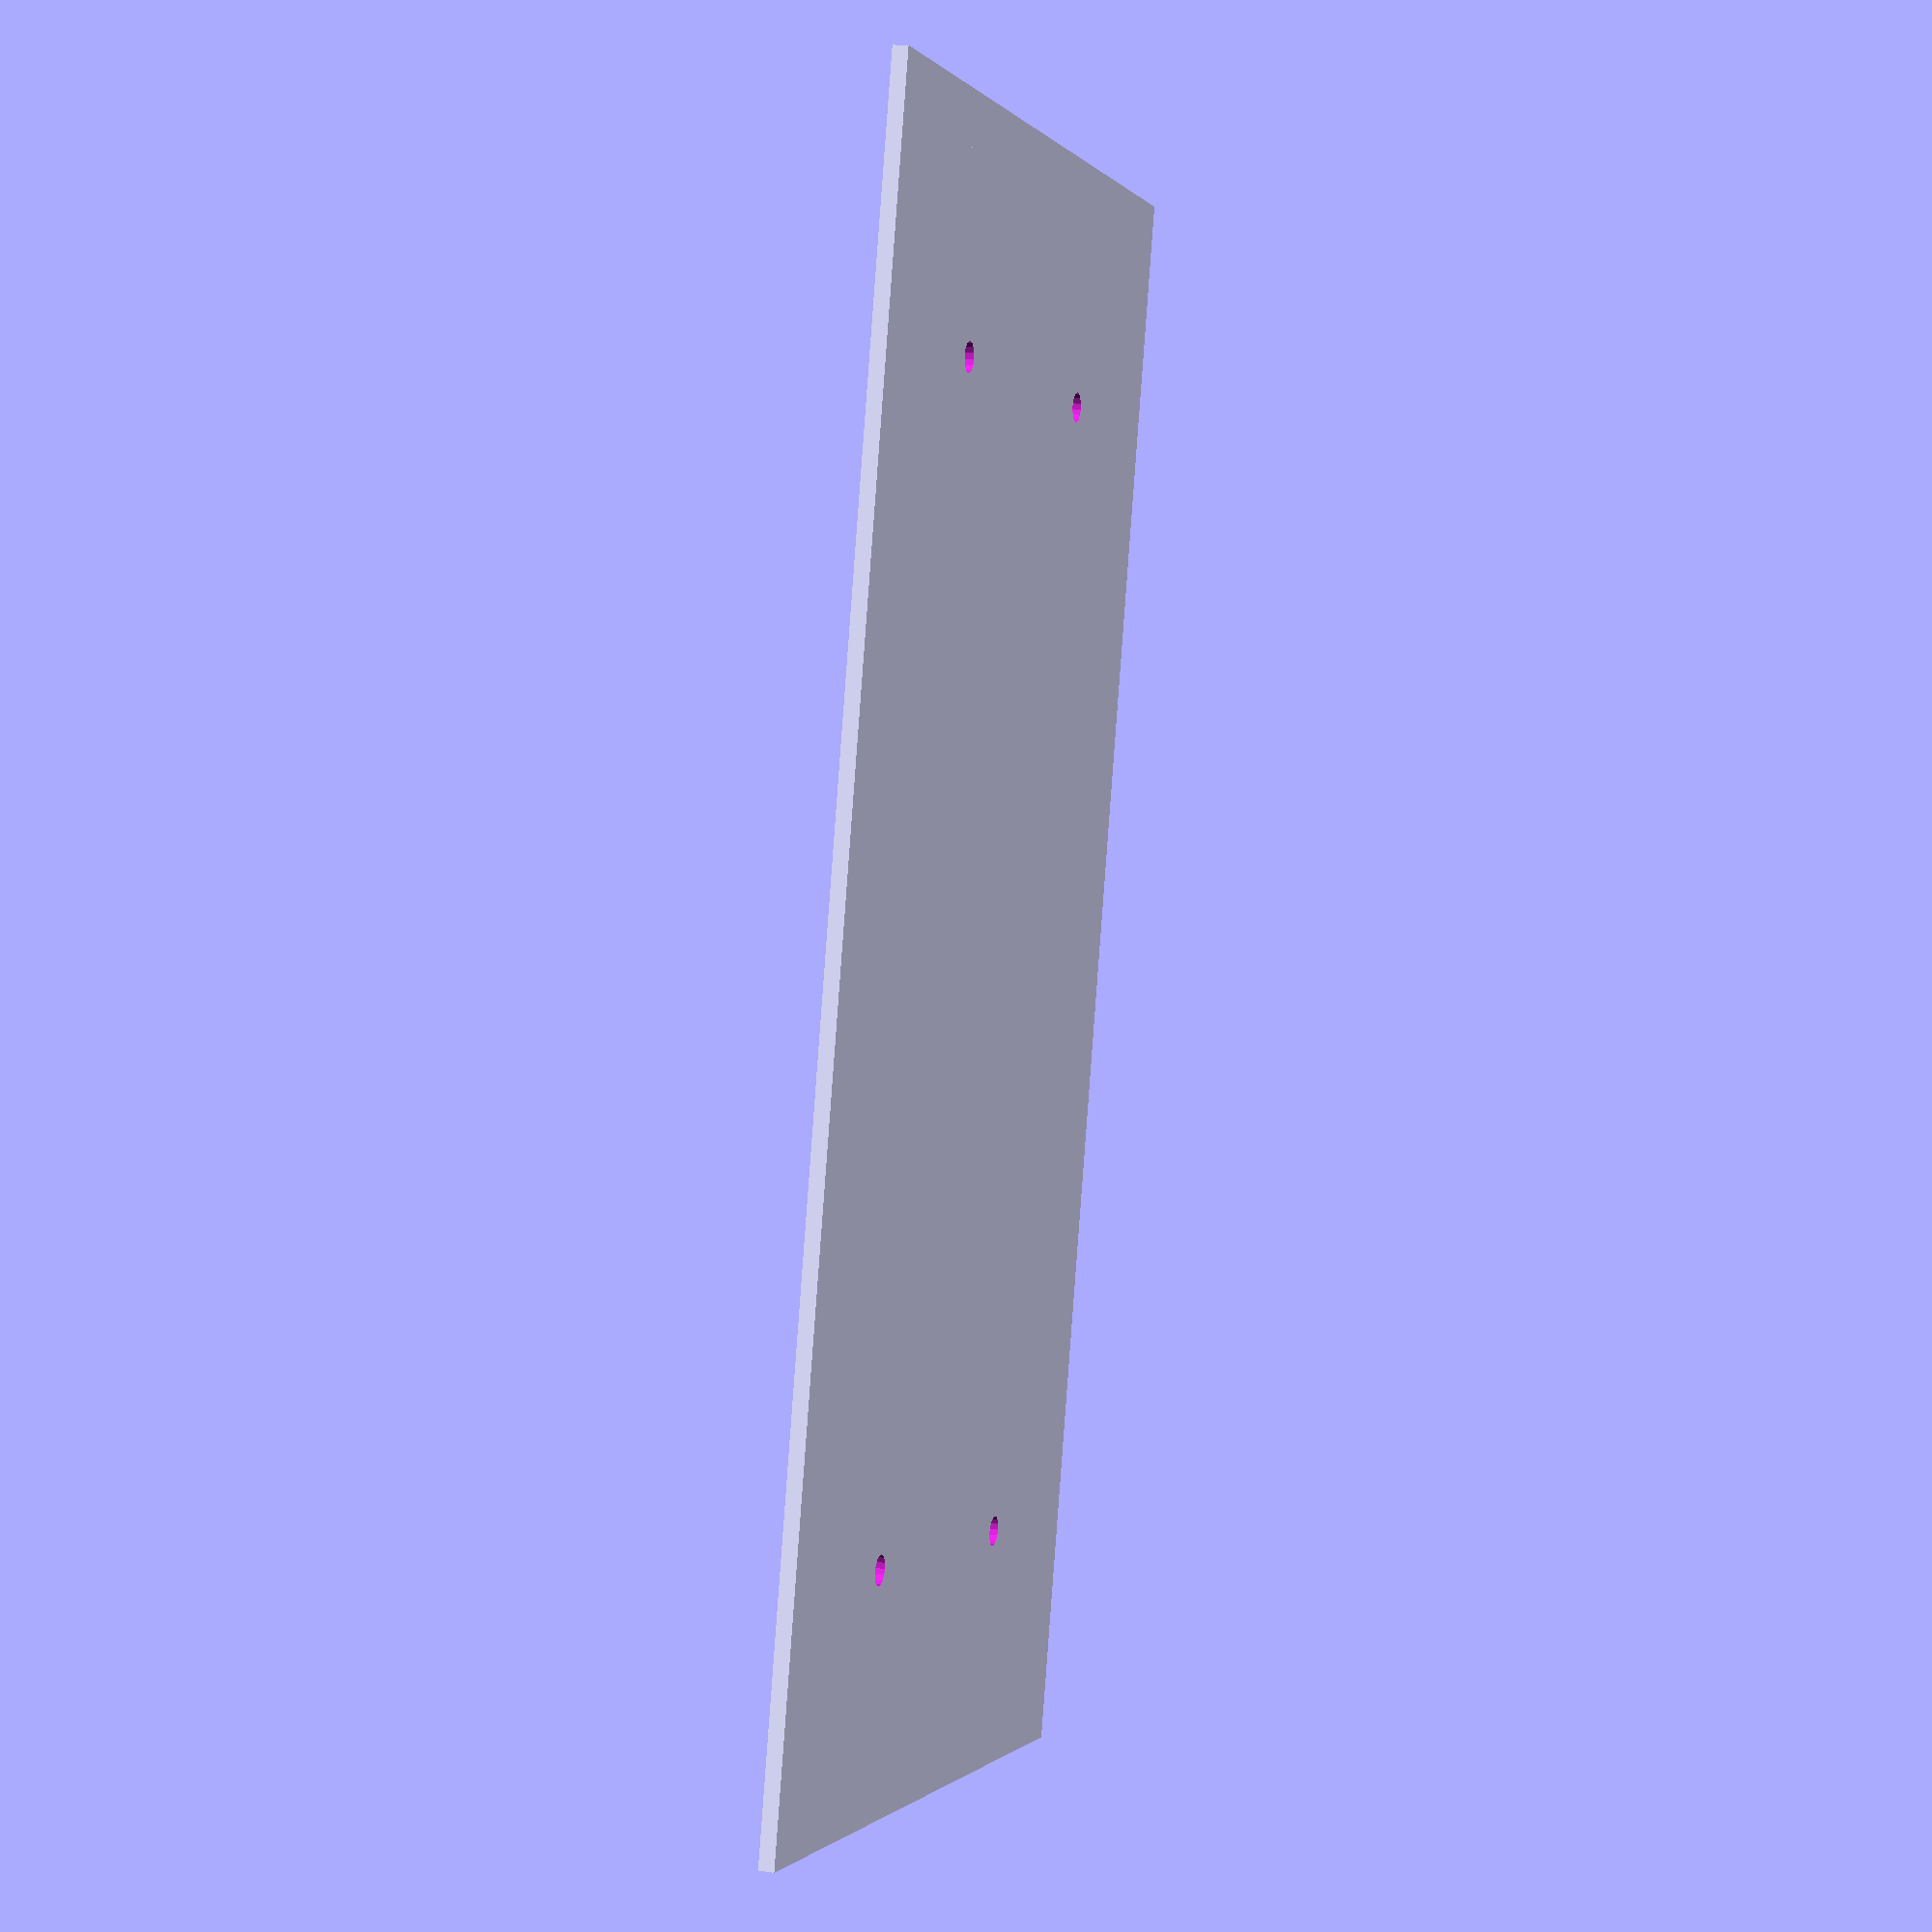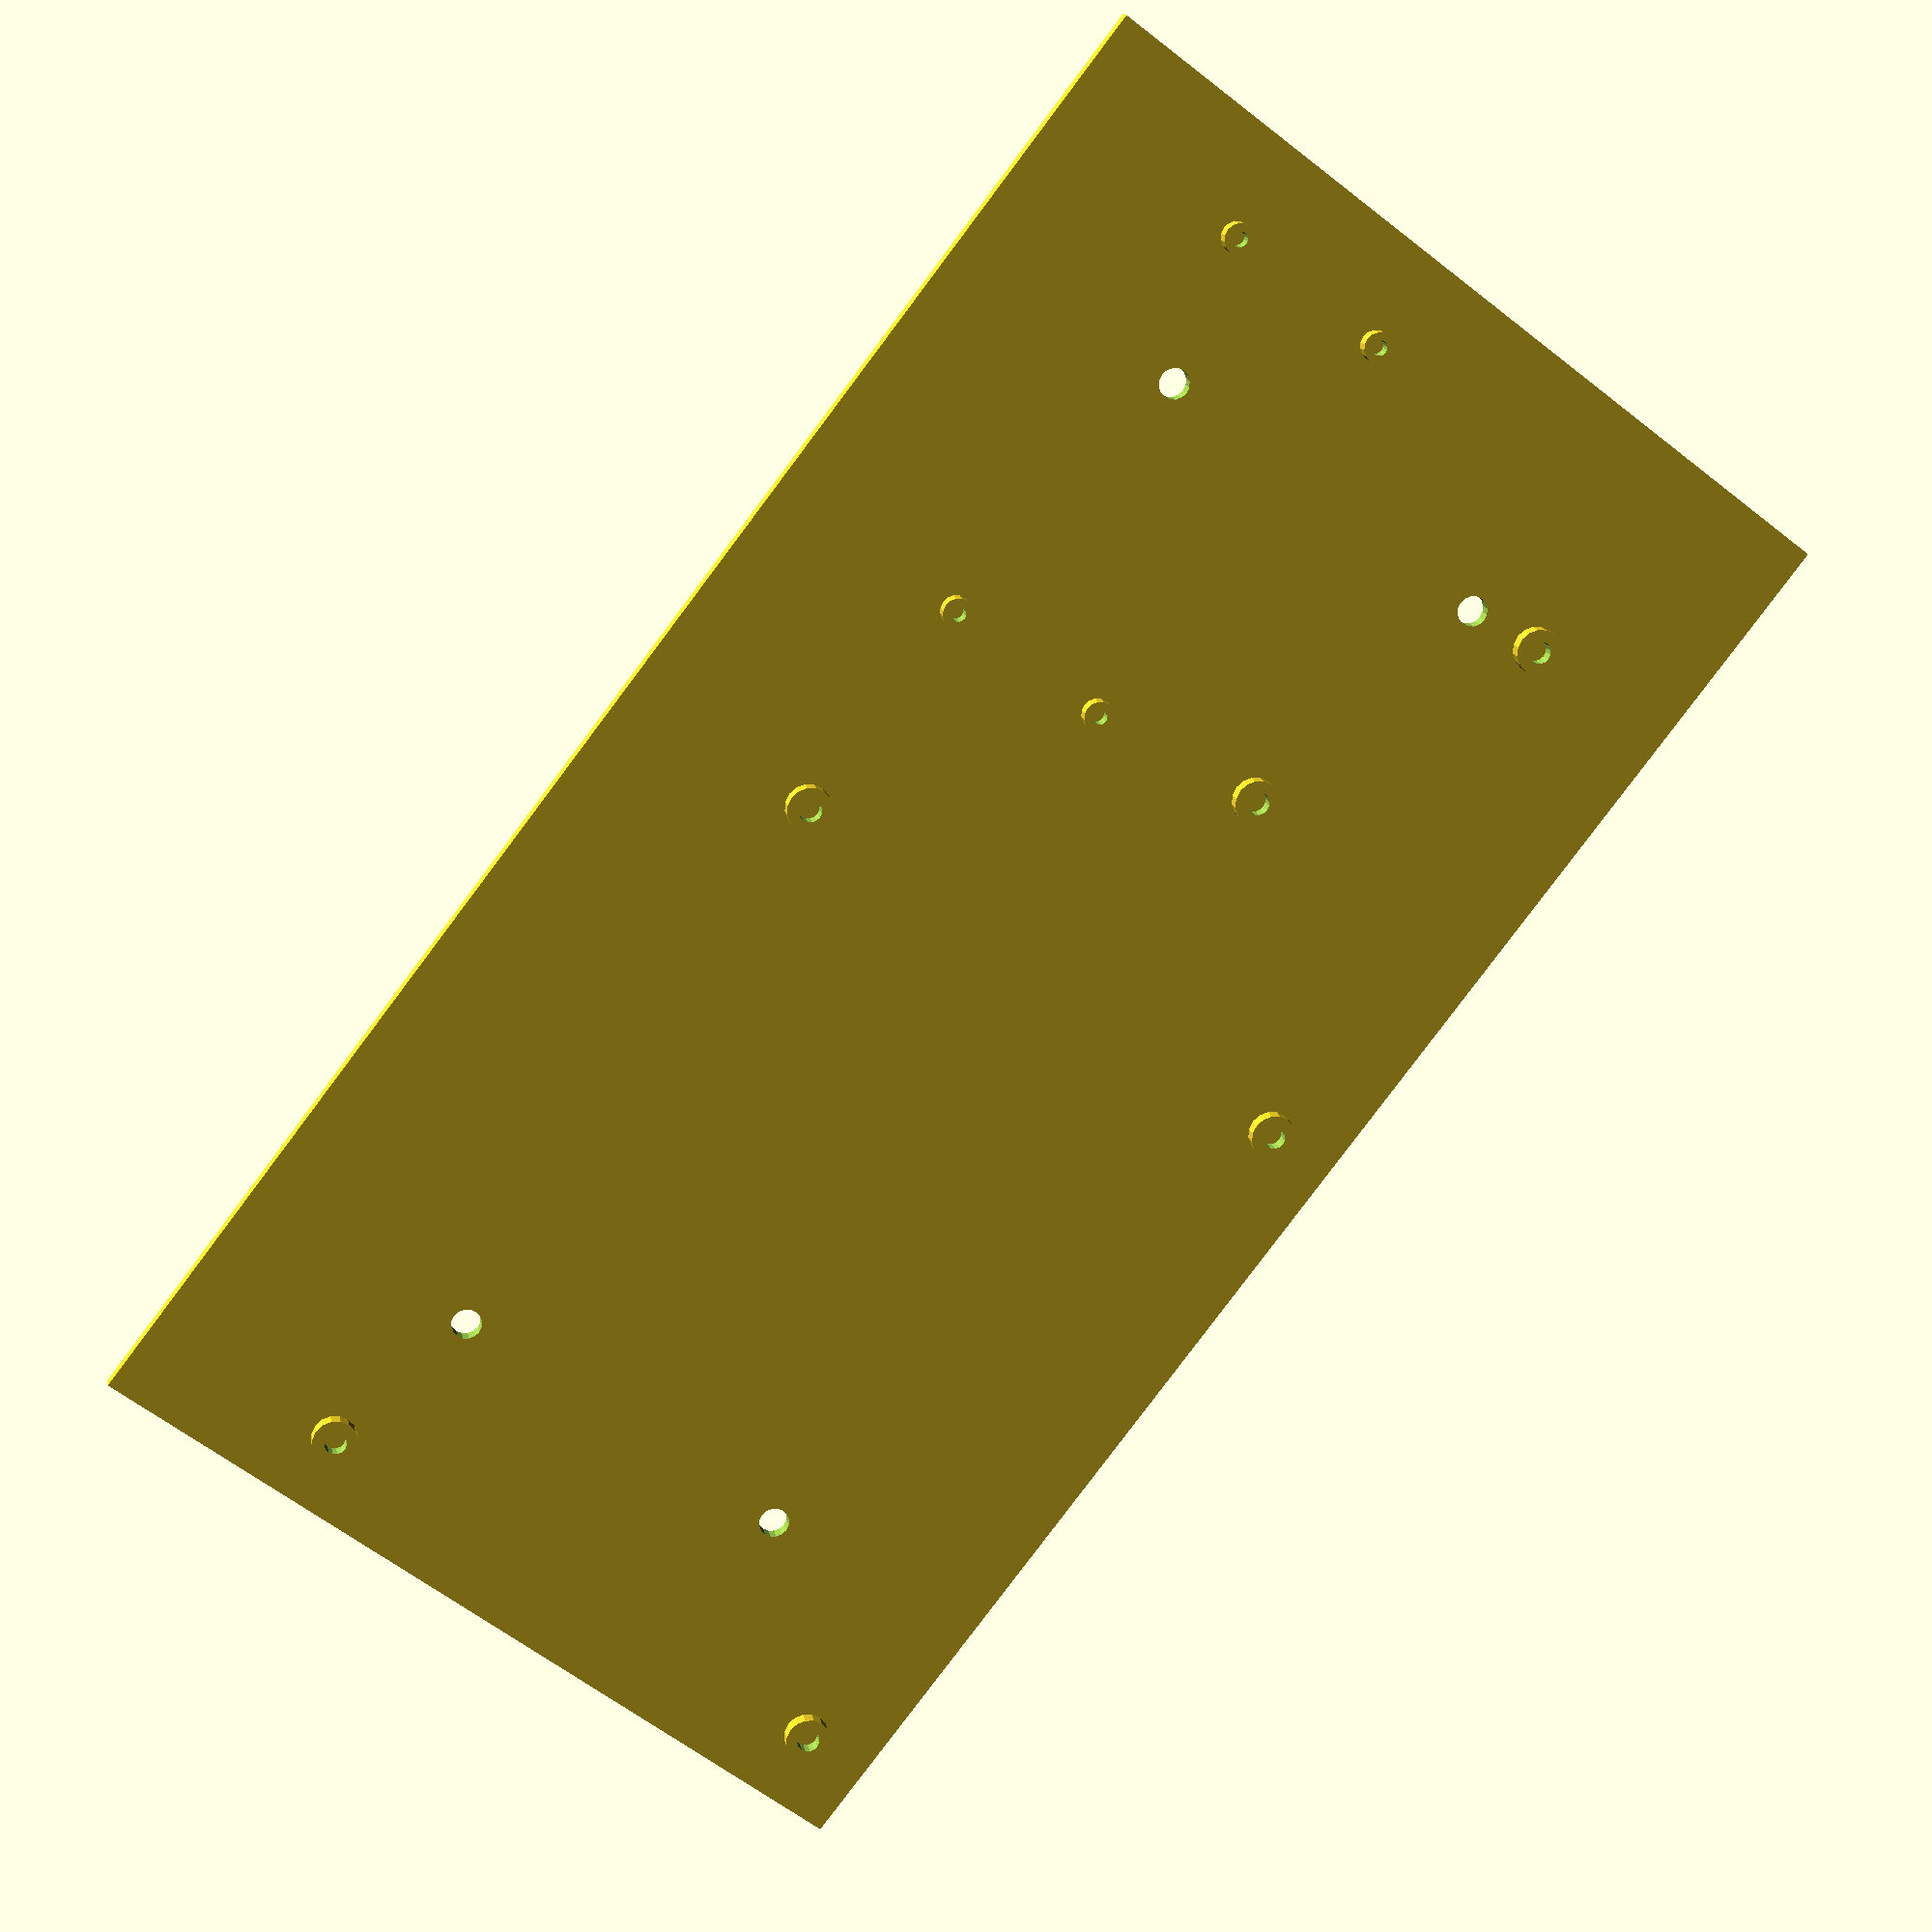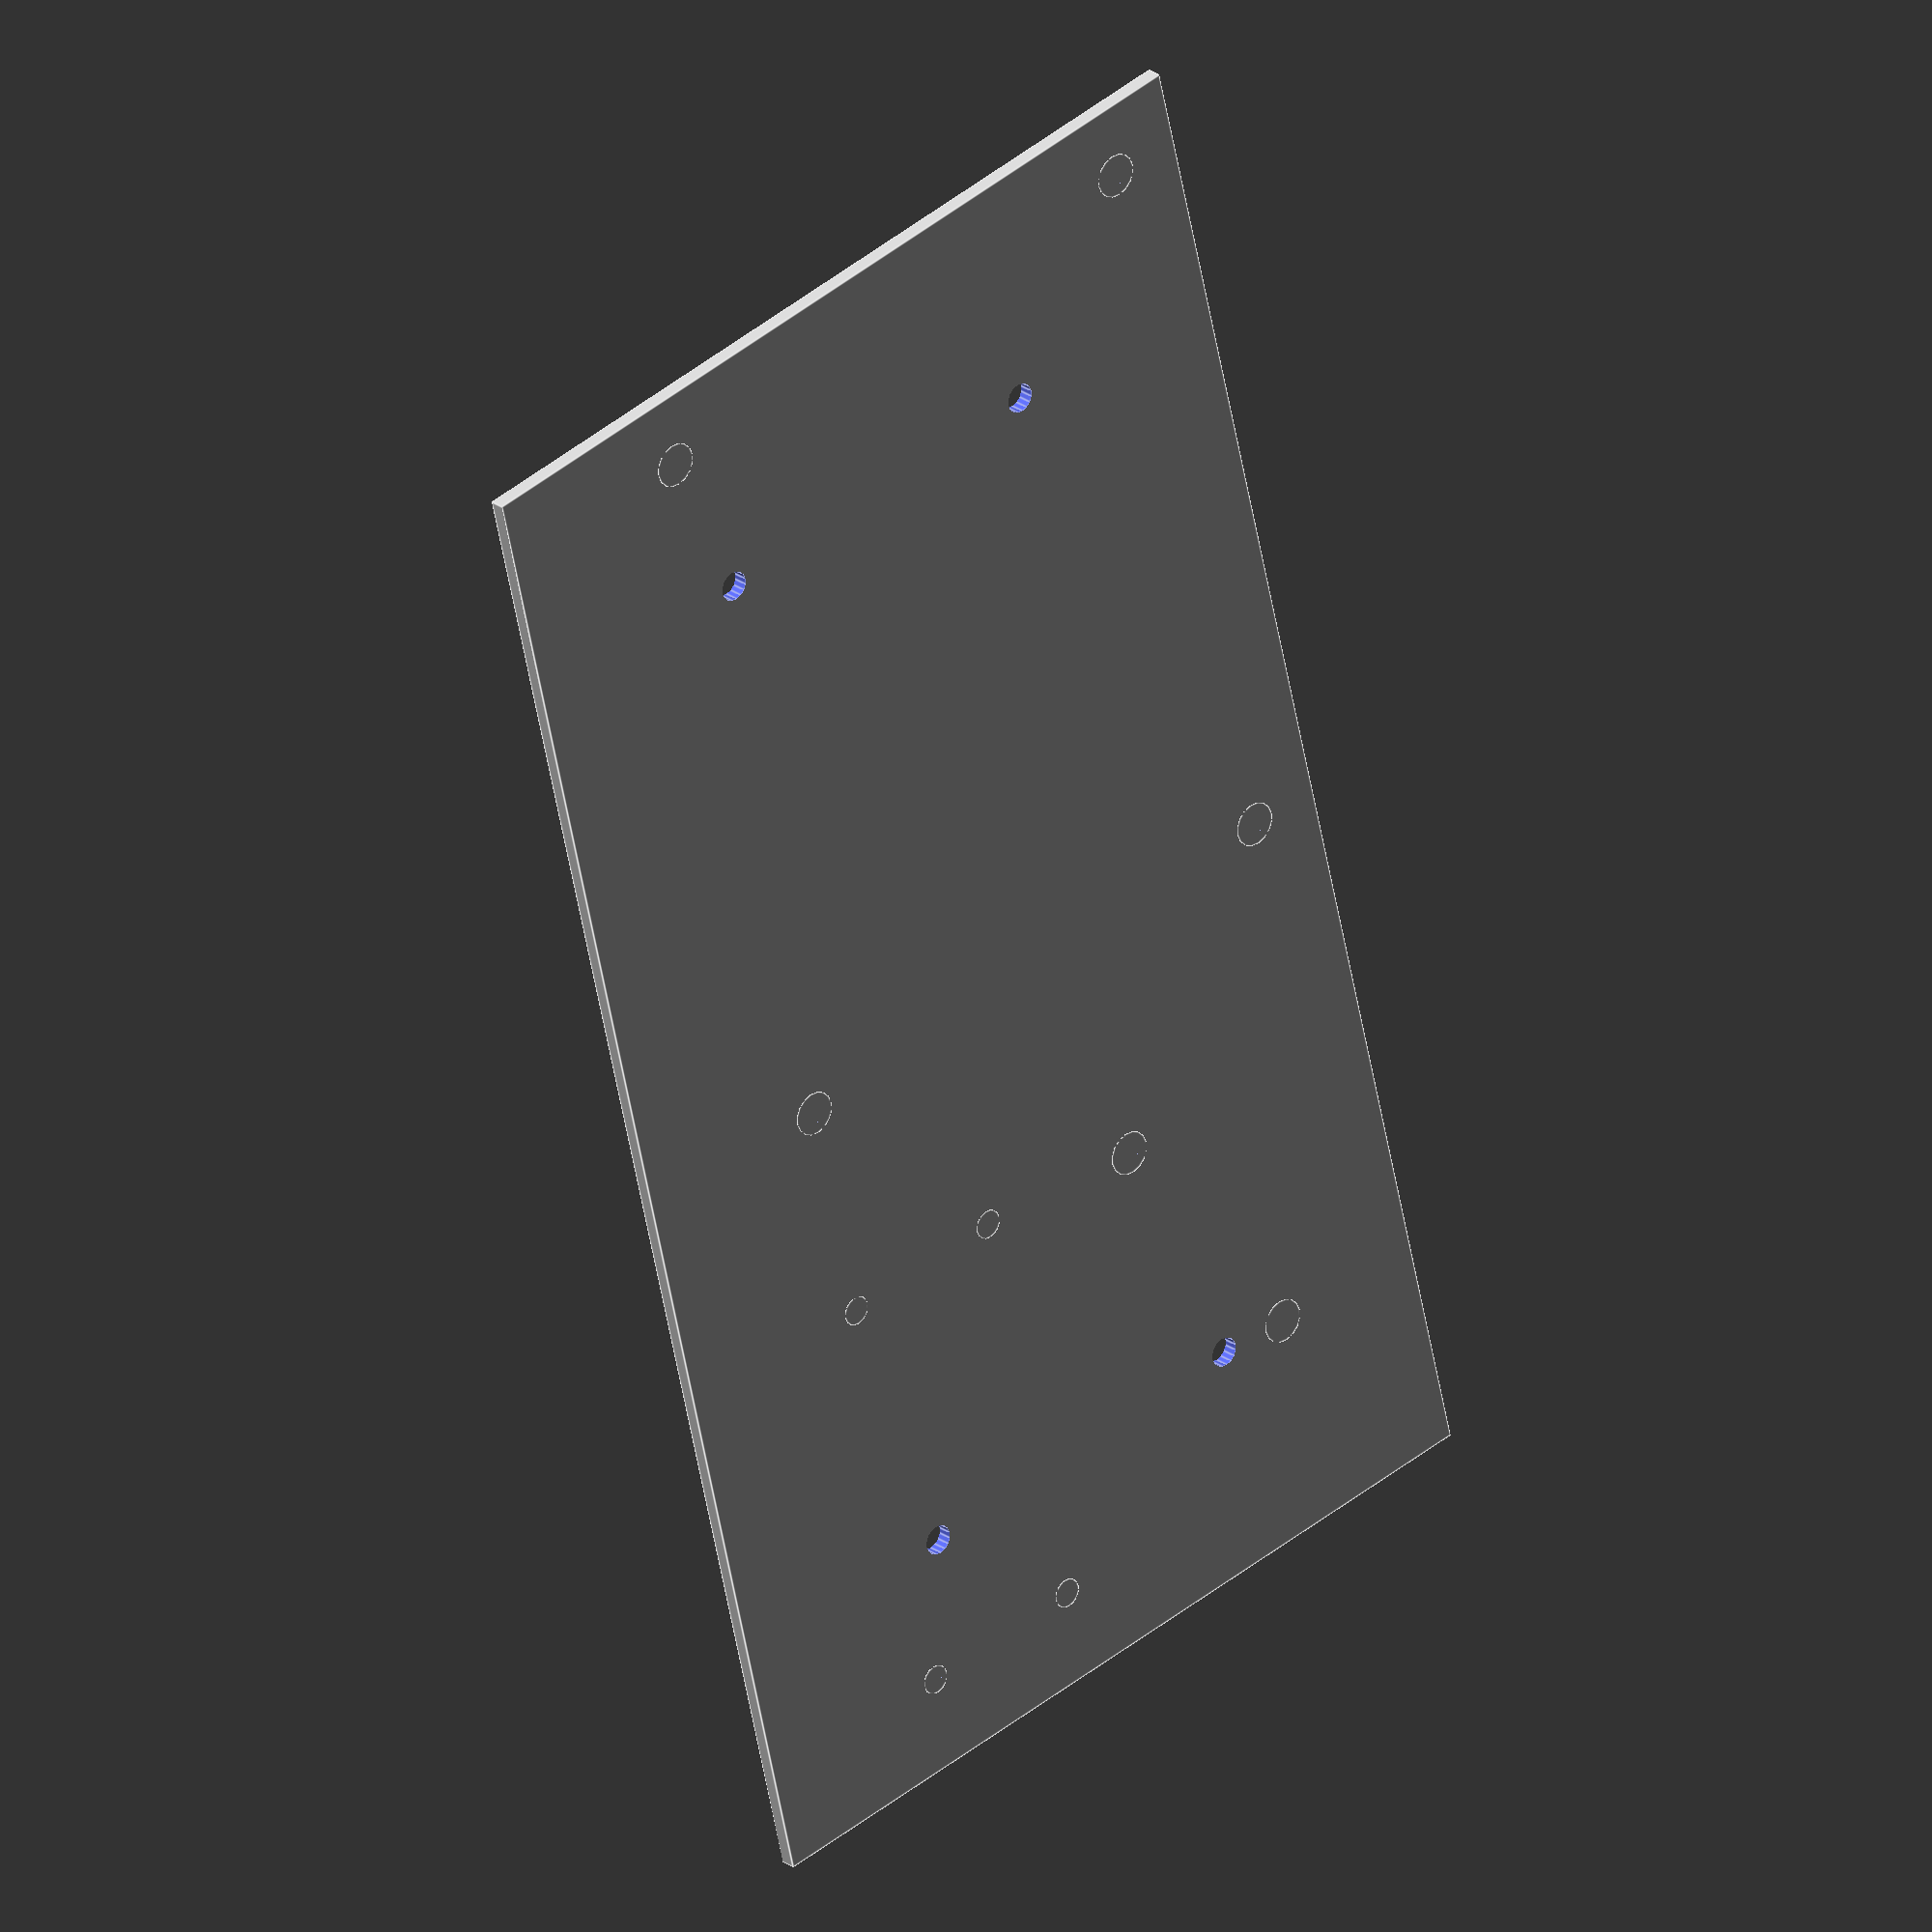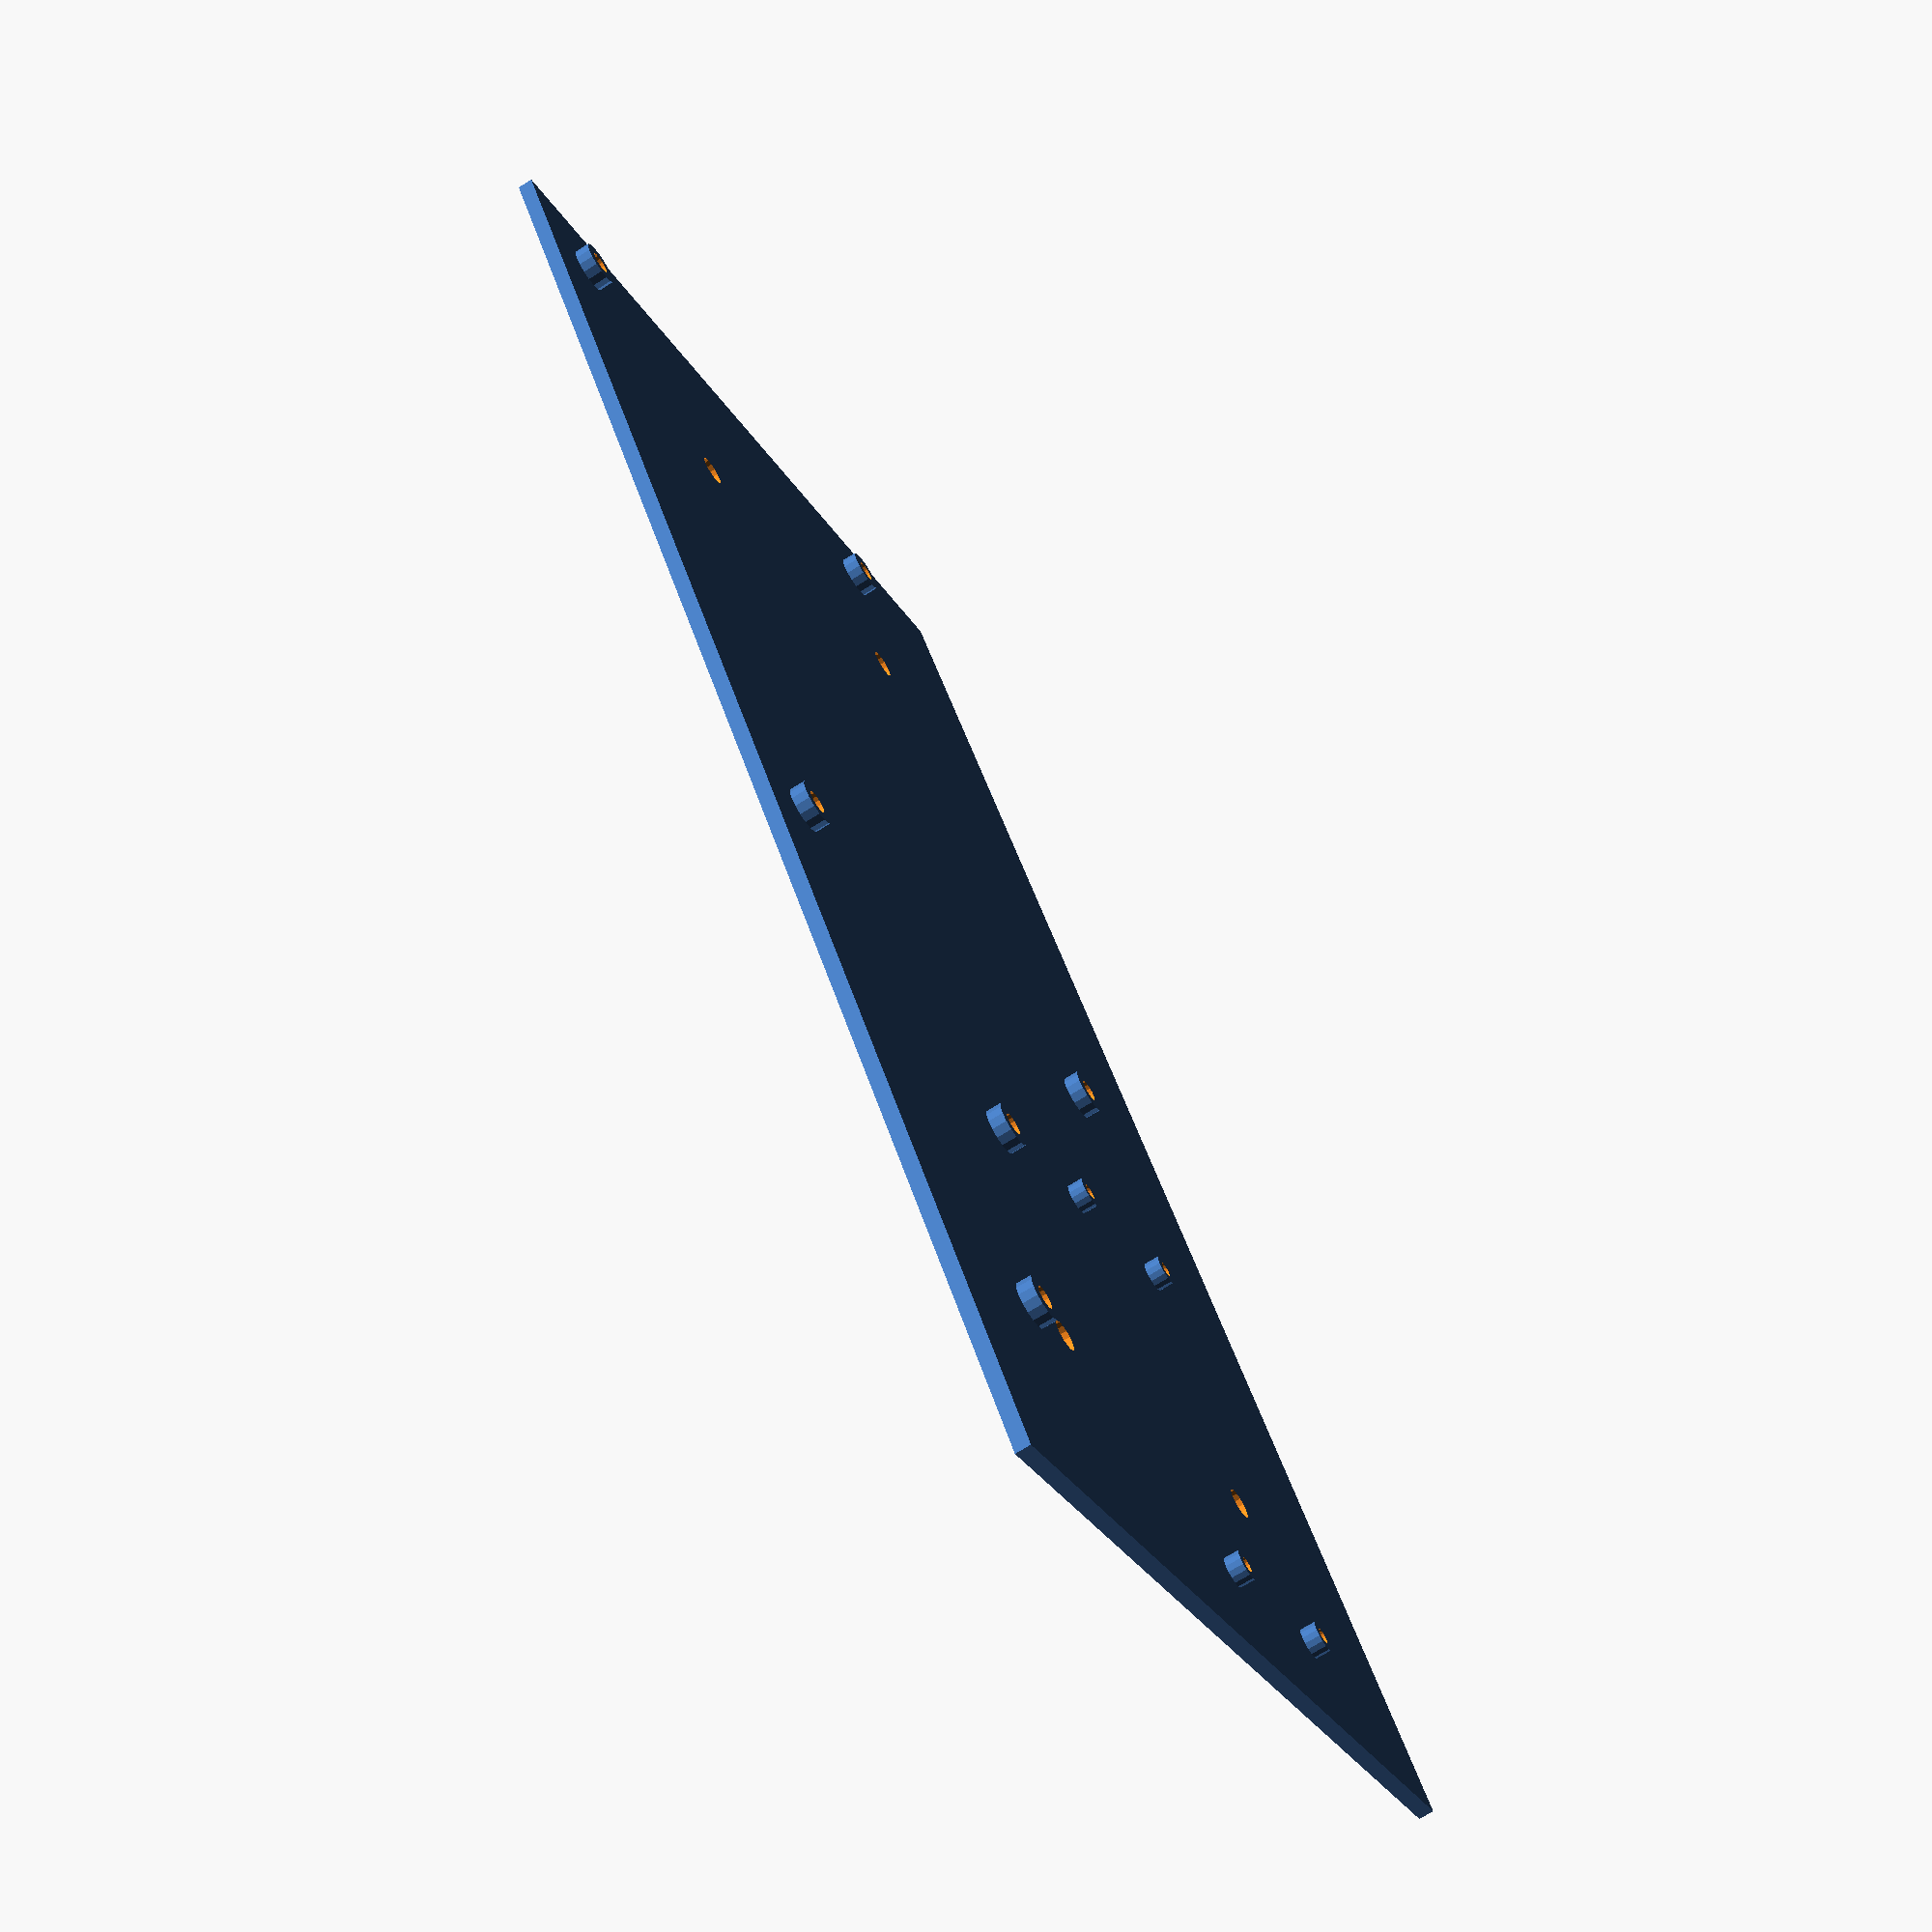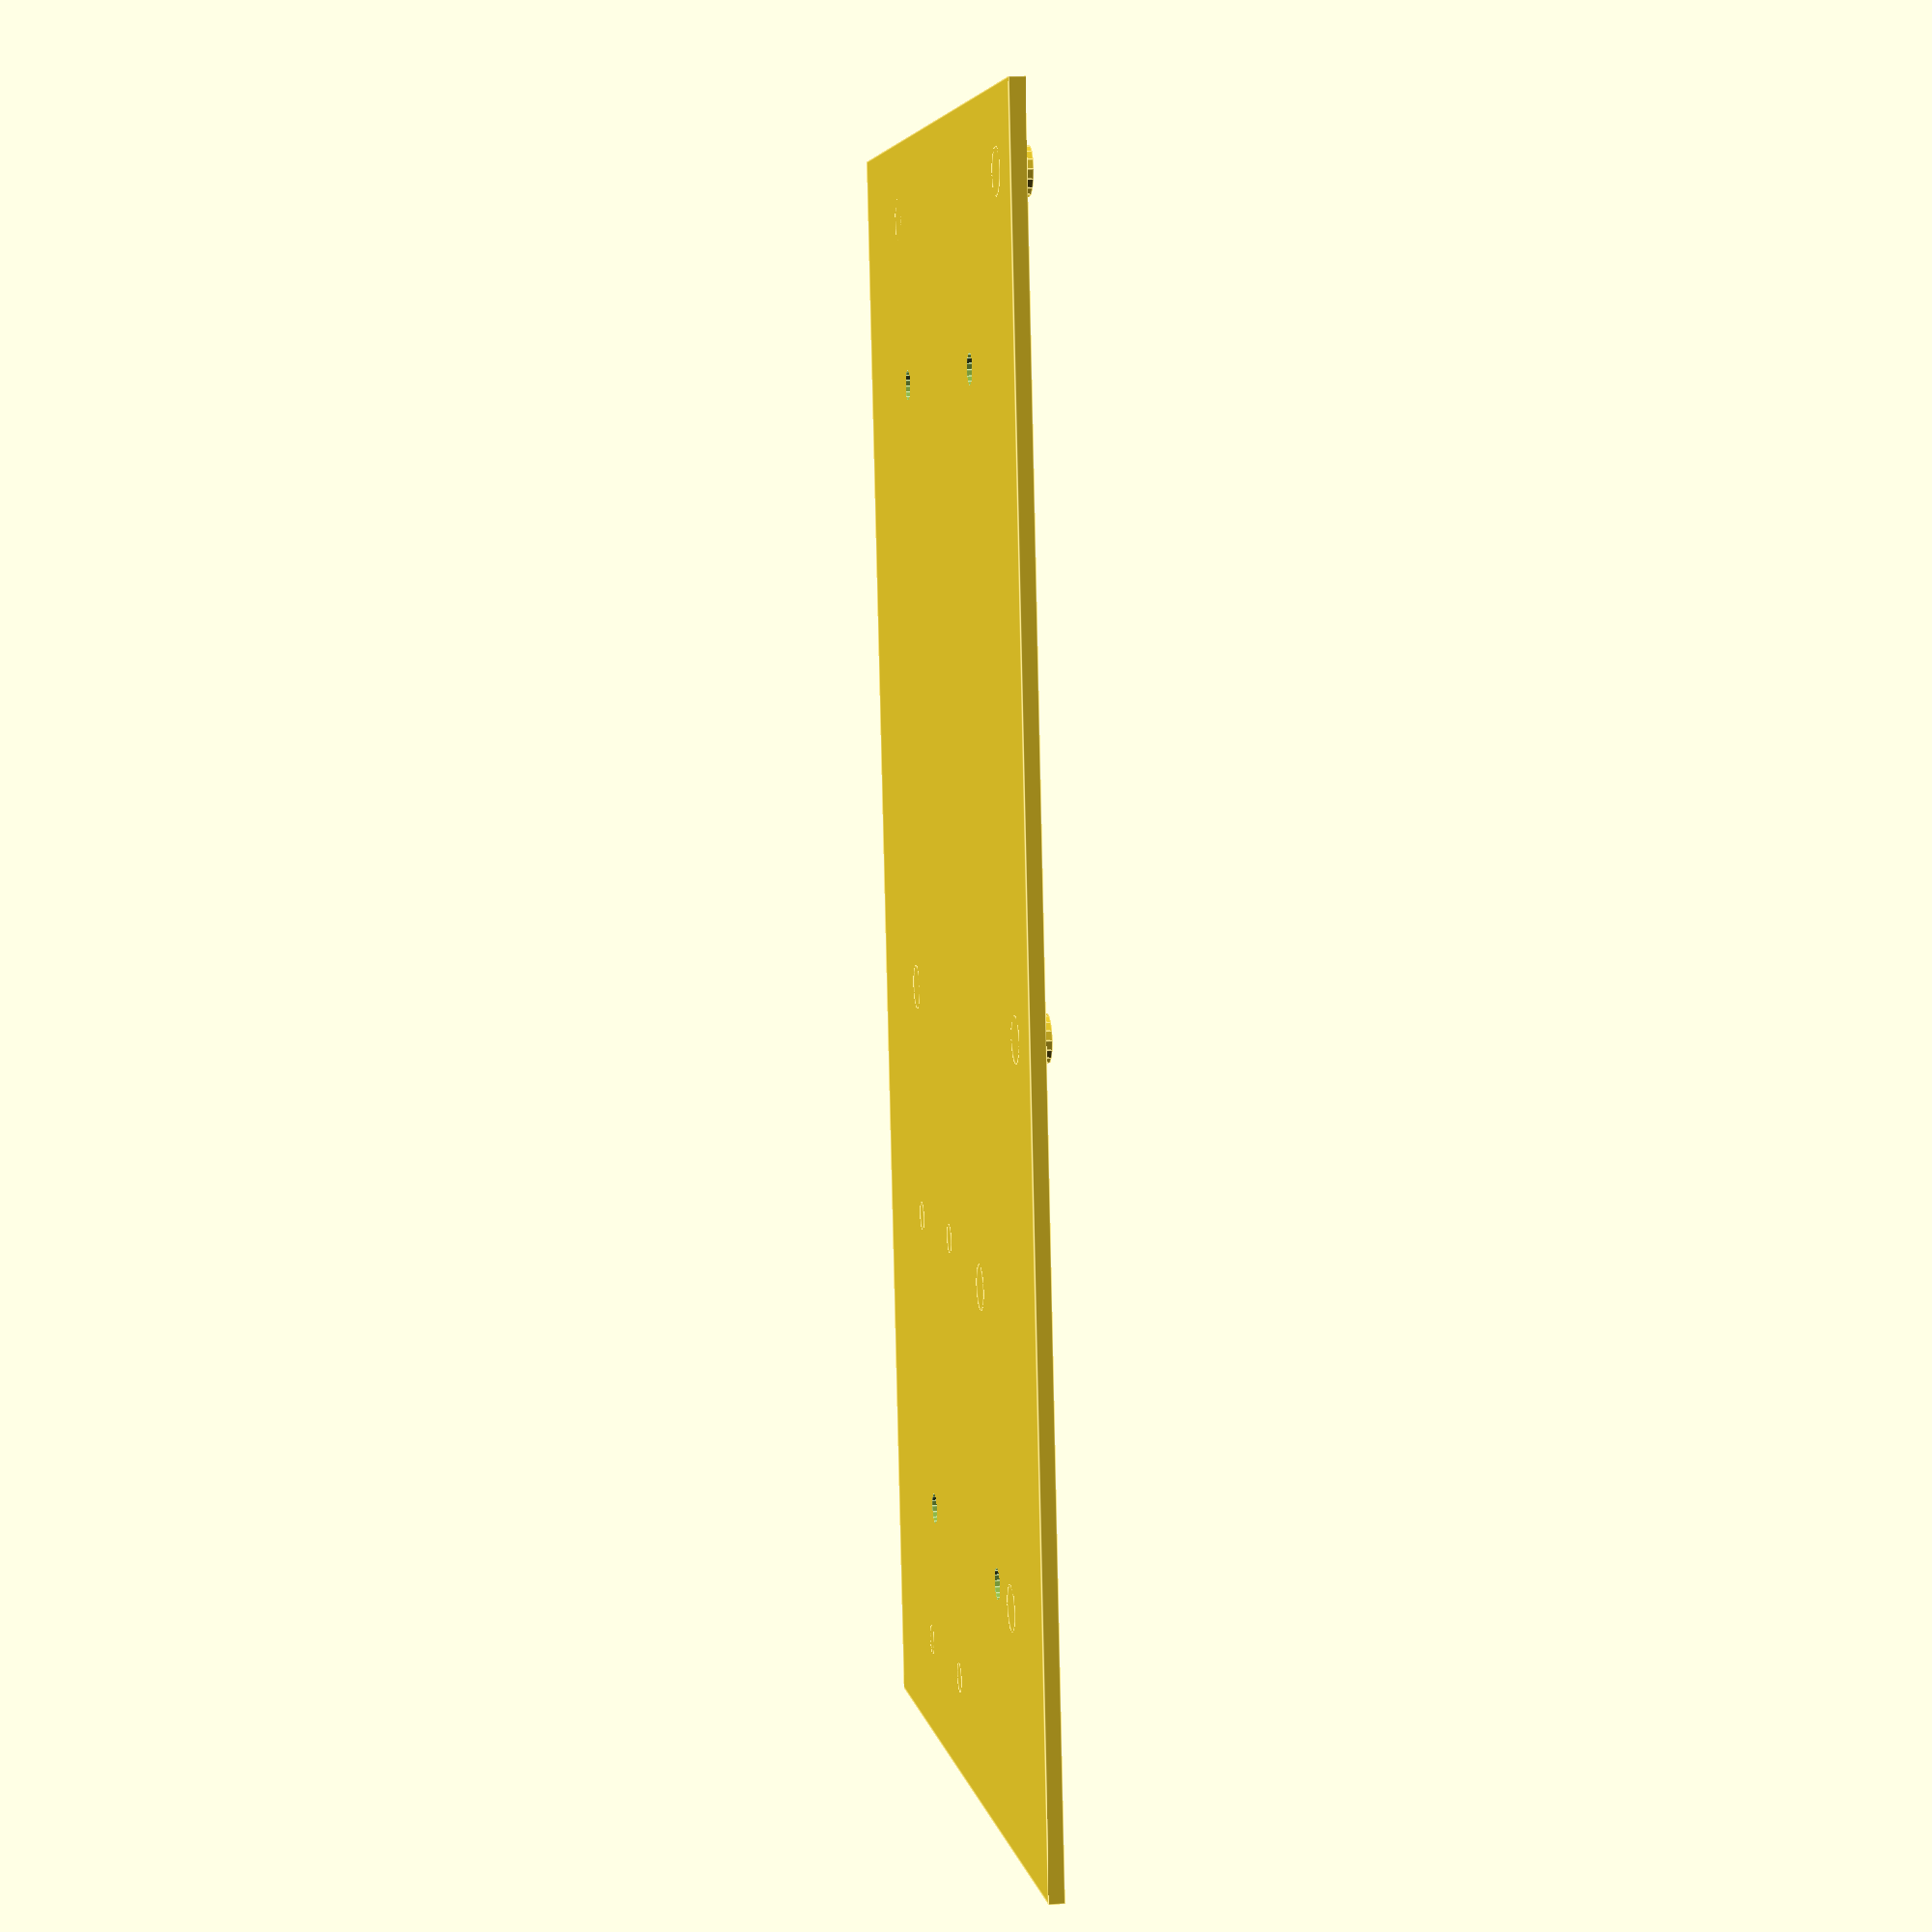
<openscad>
$fn=16;
outer_y = 115;
outer_x = 214;

module bottom_mounts() {
  translate([32, 32, -0.1]) cylinder(d = 4, h = 4);
  translate([32, 82, -0.1]) cylinder(d = 4, h = 4);

  translate([182, 32, -0.1]) cylinder(d = 4, h = 4);
  translate([182, 82, -0.1]) cylinder(d = 4, h = 4);
}

module bottom() {
  difference() {
    cube([outer_x, outer_y, 2]);
    bottom_mounts();
  }
}

module bpi_m2_zero_mounts() {
  start_x = 143;
  start_y = 64;
  x_dist = 58;
  y_dist = 23;

  module mount() {
    difference() {
      cylinder(d = 4, h = 4);
      cylinder(d = 2, h = 5);
    }
  }

  translate([start_x, start_y, 0]) mount();
  translate([start_x + x_dist, start_y, 0]) mount();
  translate([start_x, start_y + y_dist, 0]) mount();
  translate([start_x + x_dist, start_y + y_dist, 0]) mount();
}

module skr_14t_mounts() {
  start_x = 10;
  start_y = 10;
  x_dist = 102;
  y_dist = 77;

  module mount() {
    difference() {
      cylinder(d = 6, h = 4);
      cylinder(d = 3, h = 5);
    }
  }

  translate([start_x, start_y, 0]) mount();
  translate([start_x + x_dist, start_y, 0]) mount();
  translate([start_x, start_y + y_dist, 0]) mount();
  translate([start_x + x_dist, start_y + y_dist, 0]) mount();
}

module lm2596_mounts() {
  start_x = 146;
  start_y = 40;
  x_dist = 37;
  y_dist = -18;

  module mount() {
    difference() {
      cylinder(d = 6, h = 4);
      cylinder(d = 3, h = 5);
    }
  }

  translate([start_x, start_y, 0]) mount();
  translate([start_x + x_dist, start_y + y_dist, 0]) mount();
}

bottom();
skr_14t_mounts();
bpi_m2_zero_mounts();
lm2596_mounts();

</openscad>
<views>
elev=165.8 azim=255.6 roll=72.8 proj=p view=wireframe
elev=163.7 azim=127.7 roll=190.7 proj=p view=solid
elev=334.8 azim=103.4 roll=138.9 proj=o view=edges
elev=250.5 azim=235.7 roll=237.6 proj=p view=solid
elev=347.3 azim=98.1 roll=260.6 proj=p view=edges
</views>
